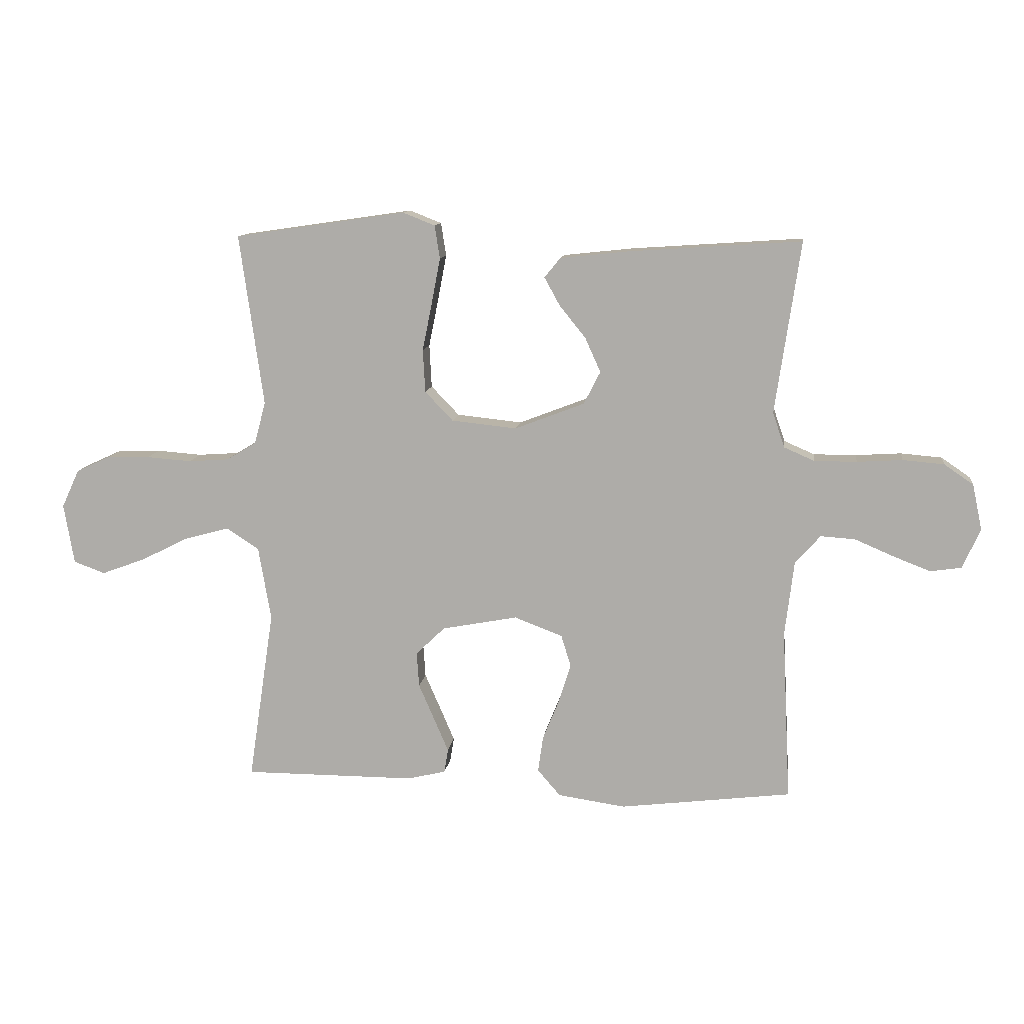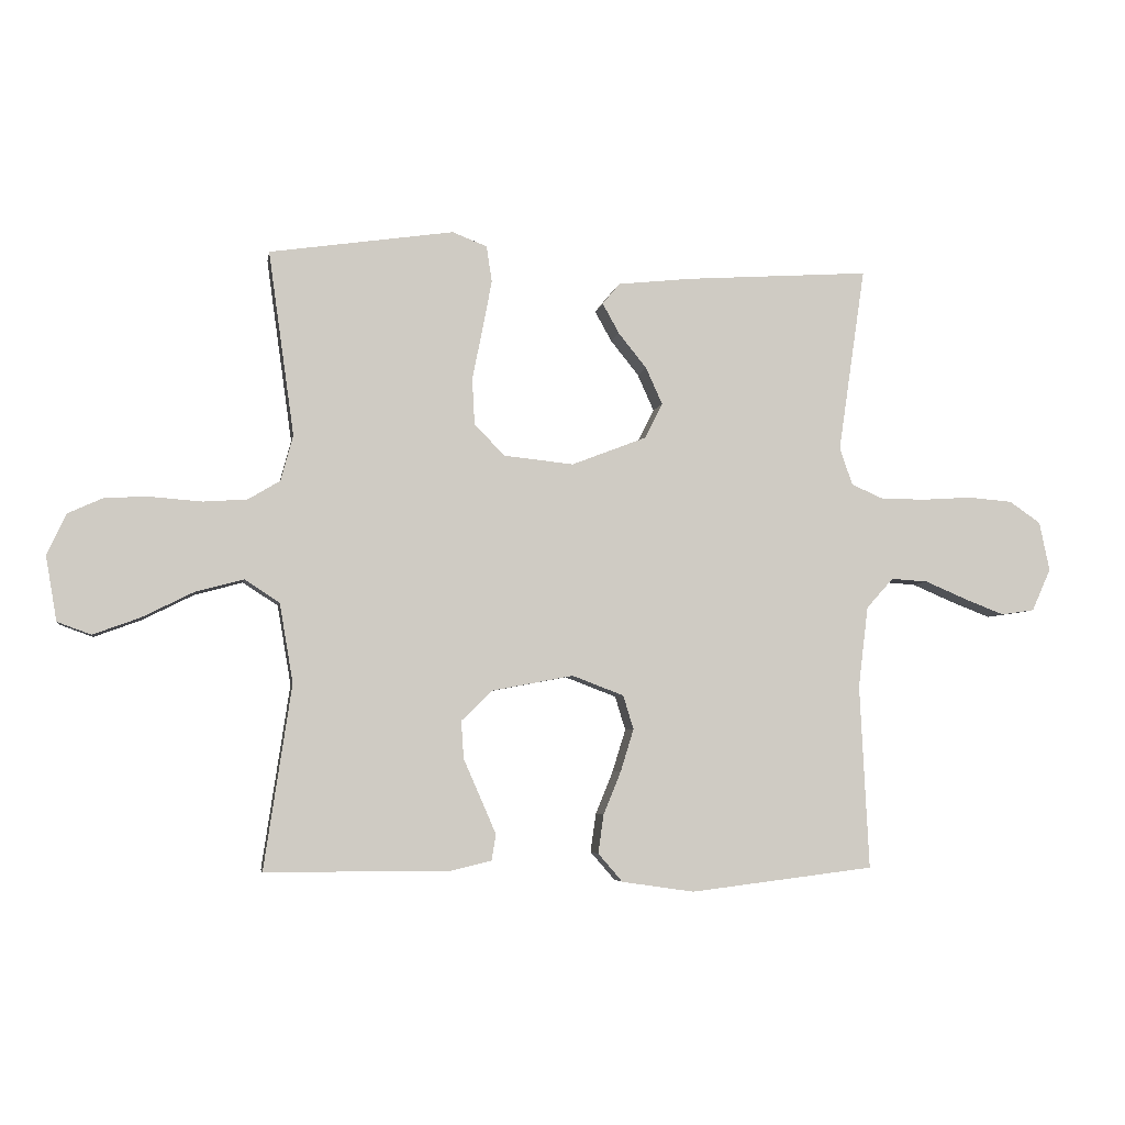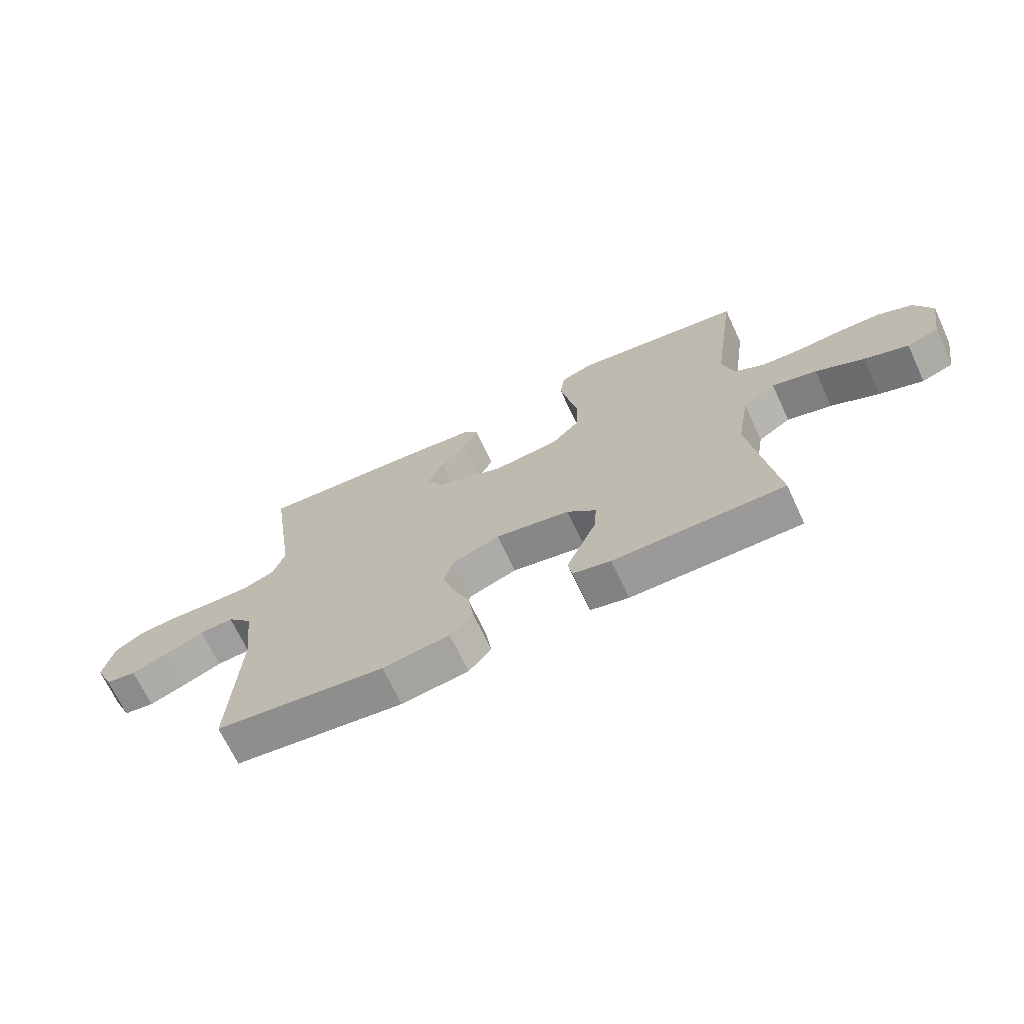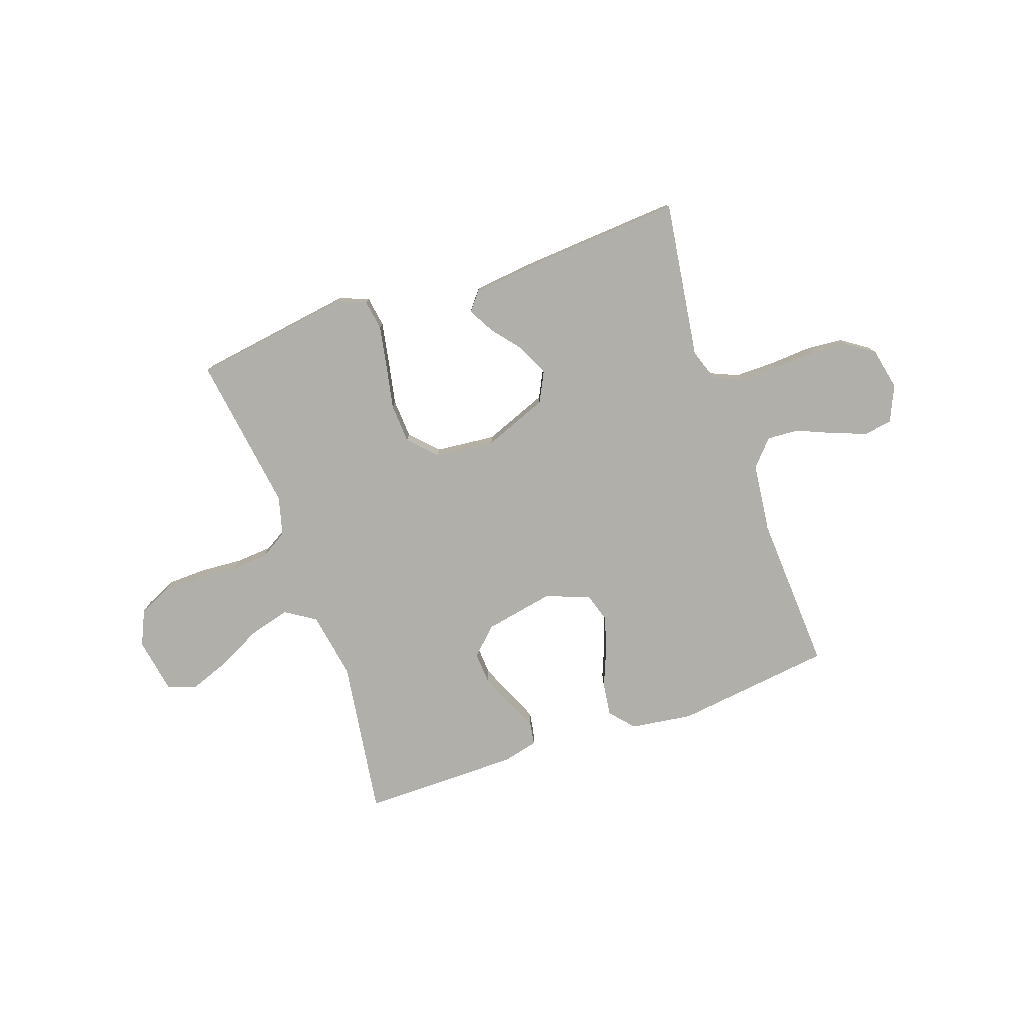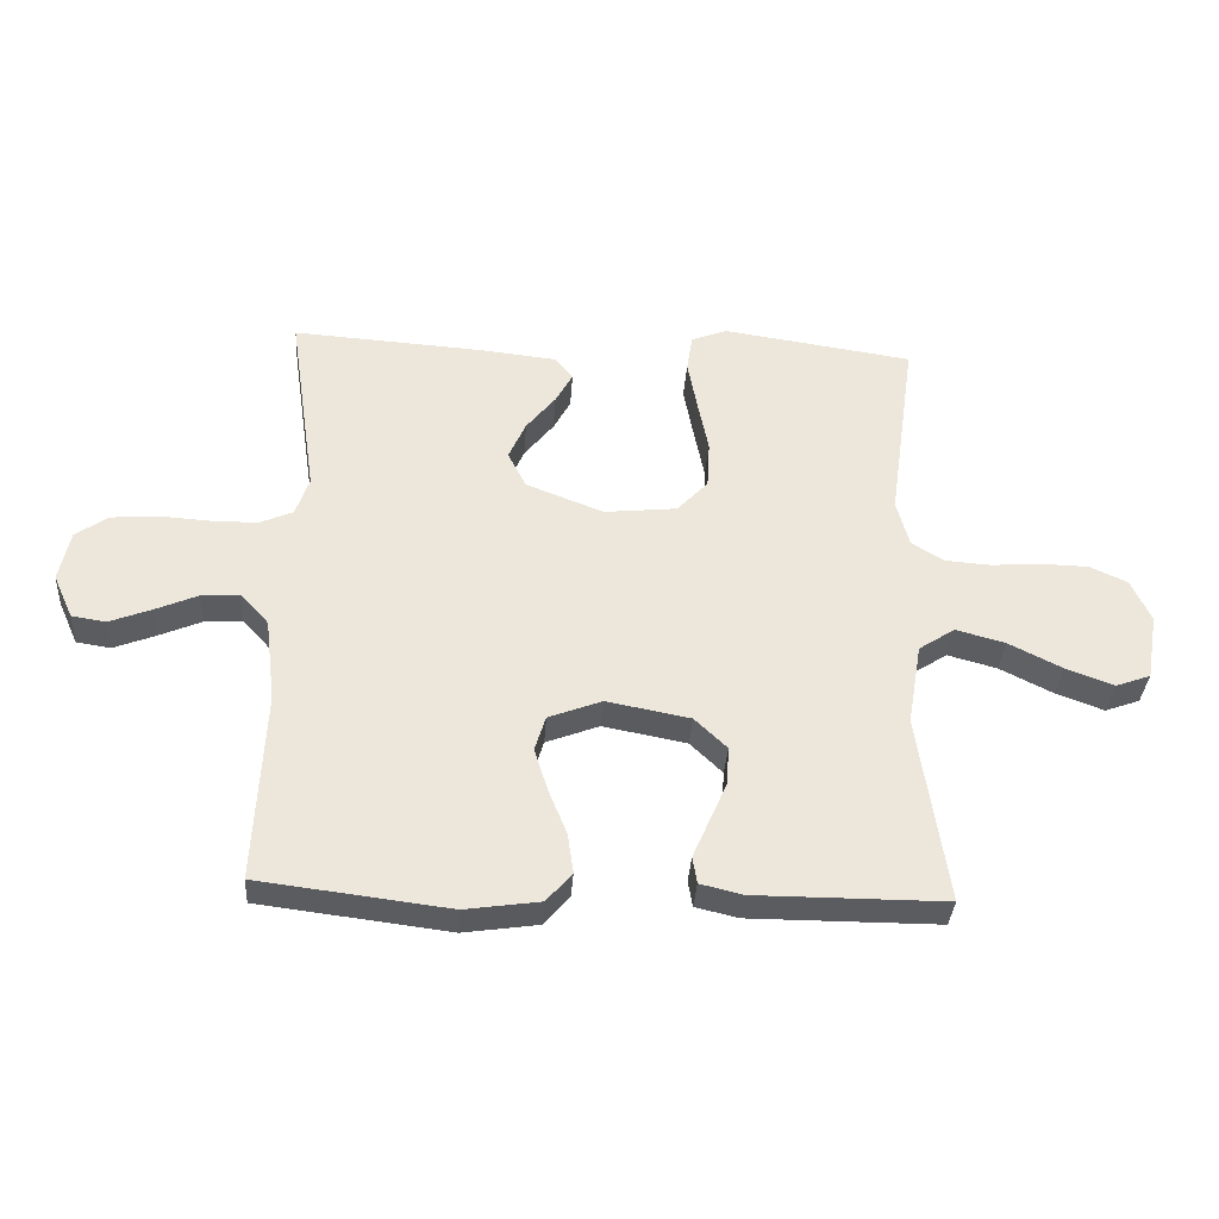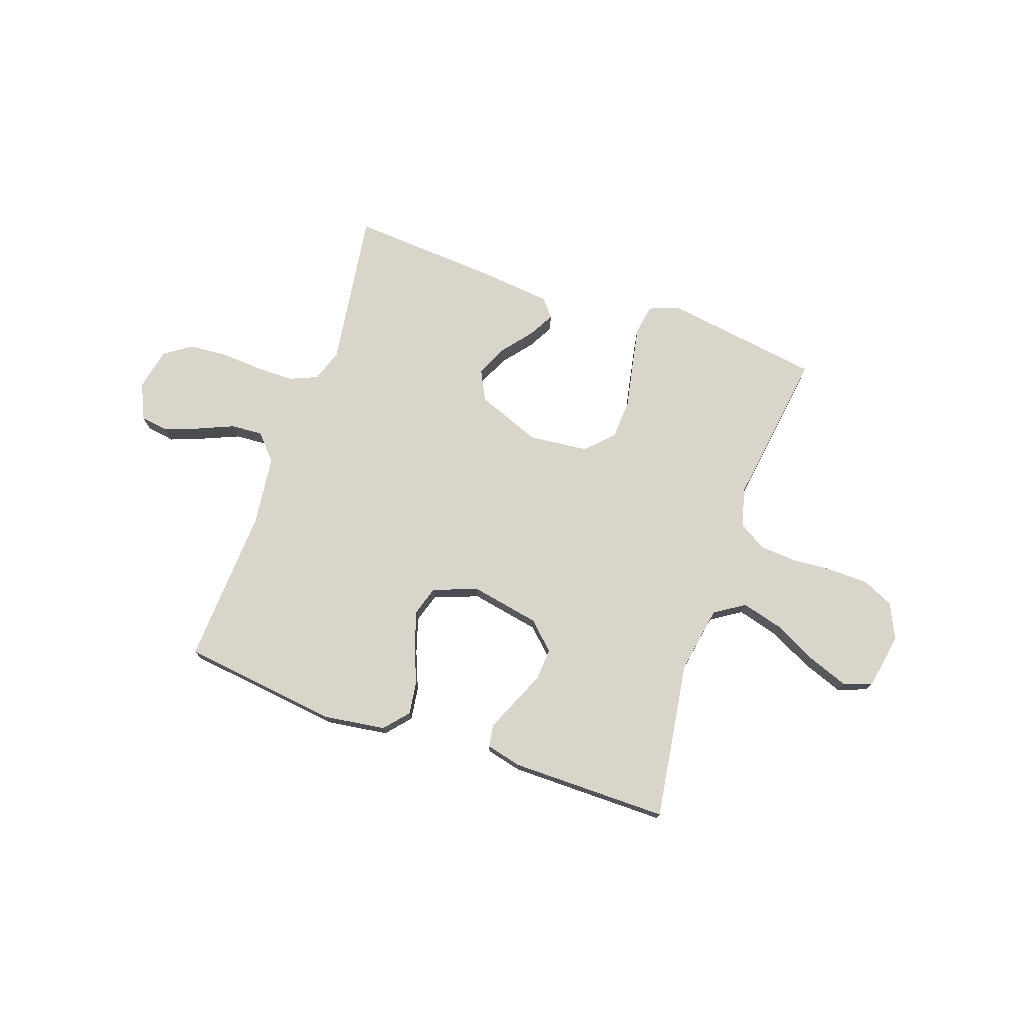
<metadata>
{"format":"obj","ext":"obj","renderer":"f3d","projection":"perspective","resolution":1024,"background":"white","views":[{"elev":11.3,"azim":7.4,"up":"+Z"},{"elev":-4.9,"azim":-9.6,"up":"+Z"},{"elev":-68.9,"azim":-155.0,"up":"+Z"},{"elev":-78.0,"azim":19.4,"up":"+Y"},{"elev":-34.6,"azim":176.2,"up":"+Z"},{"elev":74.6,"azim":-160.7,"up":"+Y"}]}
</metadata>
<code>
v 0.5 0.07 -0.5
v 0.2 0.07 -0.537
v 0.082 0.07 -0.52
v 0.042 0.07 -0.474
v 0.051 0.07 -0.411
v 0.08 0.07 -0.34
v 0.101 0.07 -0.272
v 0.084 0.07 -0.217
v 0 0.07 -0.185
v -0.132 0.07 -0.21
v -0.183 0.07 -0.259
v -0.179 0.07 -0.32
v -0.151 0.07 -0.384
v -0.126 0.07 -0.442
v -0.133 0.07 -0.484
v -0.2 0.07 -0.5
v -0.5 0.07 -0.5
v -0.455 0.07 -0.2
v -0.477 0.07 -0.071
v -0.534 0.07 -0.034
v -0.612 0.07 -0.055
v -0.696 0.07 -0.097
v -0.772 0.07 -0.125
v -0.827 0.07 -0.105
v -0.845 0.07 0
v -0.814 0.07 0.067
v -0.755 0.07 0.094
v -0.68 0.07 0.096
v -0.601 0.07 0.09
v -0.53 0.07 0.095
v -0.478 0.07 0.126
v -0.458 0.07 0.2
v -0.5 0.07 0.5
v -0.2 0.07 0.544
v -0.144 0.07 0.522
v -0.135 0.07 0.464
v -0.15 0.07 0.385
v -0.167 0.07 0.301
v -0.163 0.07 0.226
v -0.114 0.07 0.175
v 0 0.07 0.163
v 0.122 0.07 0.21
v 0.151 0.07 0.267
v 0.124 0.07 0.327
v 0.078 0.07 0.384
v 0.051 0.07 0.433
v 0.079 0.07 0.467
v 0.2 0.07 0.48
v 0.5 0.07 0.5
v 0.456 0.07 0.2
v 0.477 0.07 0.139
v 0.53 0.07 0.116
v 0.604 0.07 0.116
v 0.683 0.07 0.121
v 0.755 0.07 0.115
v 0.806 0.07 0.08
v 0.823 0.07 0
v 0.792 0.07 -0.069
v 0.738 0.07 -0.077
v 0.673 0.07 -0.052
v 0.605 0.07 -0.023
v 0.545 0.07 -0.019
v 0.501 0.07 -0.068
v 0.485 0.07 -0.2
v 0.5 0 -0.5
v 0.2 0 -0.537
v 0.082 0 -0.52
v 0.042 0 -0.474
v 0.051 0 -0.411
v 0.08 0 -0.34
v 0.101 0 -0.272
v 0.084 0 -0.217
v 0 0 -0.185
v -0.132 0 -0.21
v -0.183 0 -0.259
v -0.179 0 -0.32
v -0.151 0 -0.384
v -0.126 0 -0.442
v -0.133 0 -0.484
v -0.2 0 -0.5
v -0.5 0 -0.5
v -0.455 0 -0.2
v -0.477 0 -0.071
v -0.534 0 -0.034
v -0.612 0 -0.055
v -0.696 0 -0.097
v -0.772 0 -0.125
v -0.827 0 -0.105
v -0.845 0 0
v -0.814 0 0.067
v -0.755 0 0.094
v -0.68 0 0.096
v -0.601 0 0.09
v -0.53 0 0.095
v -0.478 0 0.126
v -0.458 0 0.2
v -0.5 0 0.5
v -0.2 0 0.544
v -0.144 0 0.522
v -0.135 0 0.464
v -0.15 0 0.385
v -0.167 0 0.301
v -0.163 0 0.226
v -0.114 0 0.175
v 0 0 0.163
v 0.122 0 0.21
v 0.151 0 0.267
v 0.124 0 0.327
v 0.078 0 0.384
v 0.051 0 0.433
v 0.079 0 0.467
v 0.2 0 0.48
v 0.5 0 0.5
v 0.456 0 0.2
v 0.477 0 0.139
v 0.53 0 0.116
v 0.604 0 0.116
v 0.683 0 0.121
v 0.755 0 0.115
v 0.806 0 0.08
v 0.823 0 0
v 0.792 0 -0.069
v 0.738 0 -0.077
v 0.673 0 -0.052
v 0.605 0 -0.023
v 0.545 0 -0.019
v 0.501 0 -0.068
v 0.485 0 -0.2
f 59 60 61
f 58 59 61
f 57 58 61
f 56 57 61
f 55 56 61
f 54 55 61
f 53 54 61
f 52 53 61 62
f 51 52 62 63
f 48 49 50
f 47 48 50
f 46 47 50
f 45 46 50
f 44 45 50
f 51 63 64
f 50 51 64
f 44 50 64
f 43 44 64
f 36 37 38
f 35 36 38
f 34 35 38
f 33 34 38
f 32 33 38
f 31 32 38 39
f 30 31 39 40
f 27 28 29
f 26 27 29
f 25 26 29
f 24 25 29
f 23 24 29
f 22 23 29
f 21 22 29
f 20 21 29 30
f 30 40 41
f 20 30 41
f 19 20 41
f 16 17 18
f 15 16 18
f 14 15 18
f 13 14 18
f 12 13 18
f 11 12 18 19
f 4 5 6
f 3 4 6
f 2 3 6
f 1 2 6
f 64 1 6
f 64 6 7
f 64 7 8
f 43 64 8
f 42 43 8
f 19 41 42
f 11 19 42
f 10 11 42
f 9 10 42
f 8 9 42
f 125 124 123
f 125 123 122
f 125 122 121
f 125 121 120
f 125 120 119
f 125 119 118
f 125 118 117
f 126 125 117 116
f 127 126 116 115
f 114 113 112
f 114 112 111
f 114 111 110
f 114 110 109
f 114 109 108
f 128 127 115
f 128 115 114
f 128 114 108
f 128 108 107
f 102 101 100
f 102 100 99
f 102 99 98
f 102 98 97
f 102 97 96
f 103 102 96 95
f 104 103 95 94
f 93 92 91
f 93 91 90
f 93 90 89
f 93 89 88
f 93 88 87
f 93 87 86
f 93 86 85
f 94 93 85 84
f 105 104 94
f 105 94 84
f 105 84 83
f 82 81 80
f 82 80 79
f 82 79 78
f 82 78 77
f 82 77 76
f 83 82 76 75
f 70 69 68
f 70 68 67
f 70 67 66
f 70 66 65
f 70 65 128
f 71 70 128
f 72 71 128
f 72 128 107
f 72 107 106
f 106 105 83
f 106 83 75
f 106 75 74
f 106 74 73
f 106 73 72
f 1 65 66 2
f 2 66 67 3
f 3 67 68 4
f 4 68 69 5
f 5 69 70 6
f 6 70 71 7
f 7 71 72 8
f 8 72 73 9
f 9 73 74 10
f 10 74 75 11
f 11 75 76 12
f 12 76 77 13
f 13 77 78 14
f 14 78 79 15
f 15 79 80 16
f 16 80 81 17
f 17 81 82 18
f 18 82 83 19
f 19 83 84 20
f 20 84 85 21
f 21 85 86 22
f 22 86 87 23
f 23 87 88 24
f 24 88 89 25
f 25 89 90 26
f 26 90 91 27
f 27 91 92 28
f 28 92 93 29
f 29 93 94 30
f 30 94 95 31
f 31 95 96 32
f 32 96 97 33
f 33 97 98 34
f 34 98 99 35
f 35 99 100 36
f 36 100 101 37
f 37 101 102 38
f 38 102 103 39
f 39 103 104 40
f 40 104 105 41
f 41 105 106 42
f 42 106 107 43
f 43 107 108 44
f 44 108 109 45
f 45 109 110 46
f 46 110 111 47
f 47 111 112 48
f 48 112 113 49
f 49 113 114 50
f 50 114 115 51
f 51 115 116 52
f 52 116 117 53
f 53 117 118 54
f 54 118 119 55
f 55 119 120 56
f 56 120 121 57
f 57 121 122 58
f 58 122 123 59
f 59 123 124 60
f 60 124 125 61
f 61 125 126 62
f 62 126 127 63
f 63 127 128 64
f 64 128 65 1

</code>
